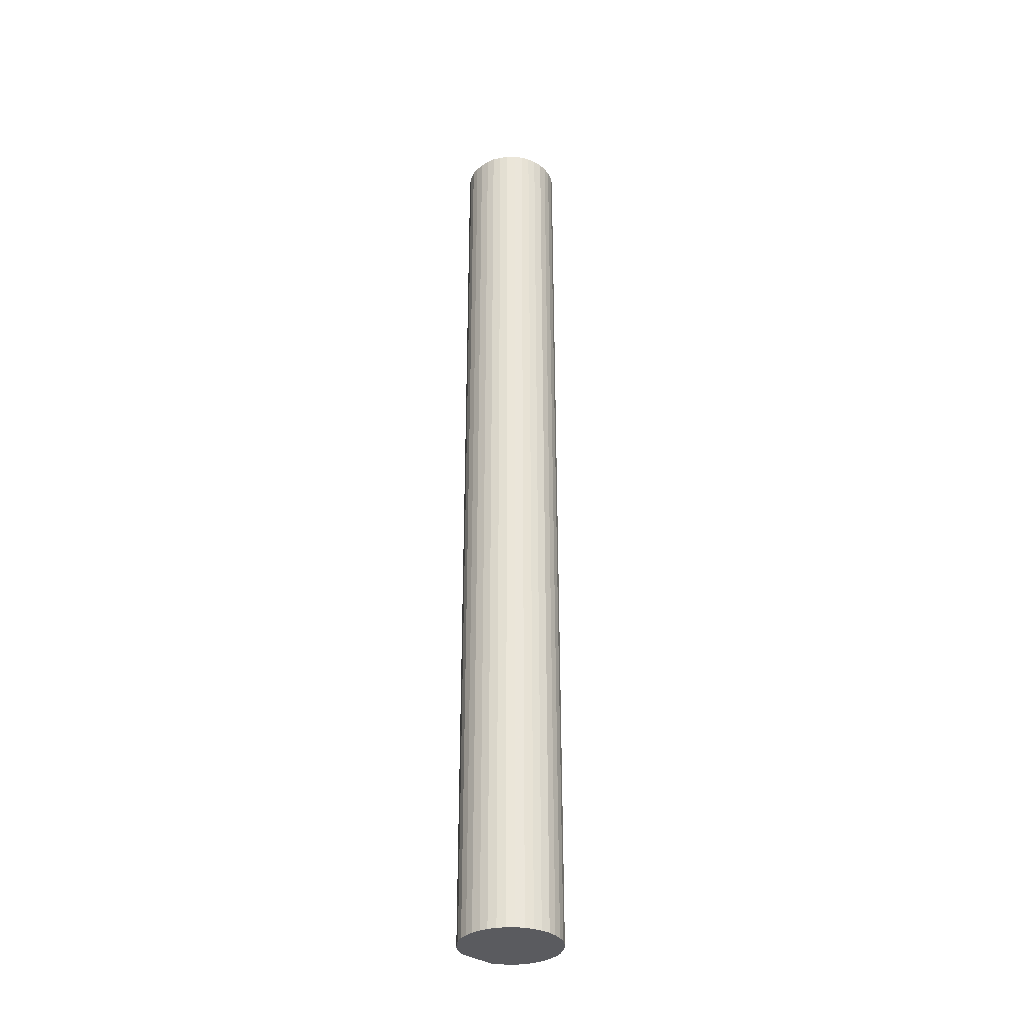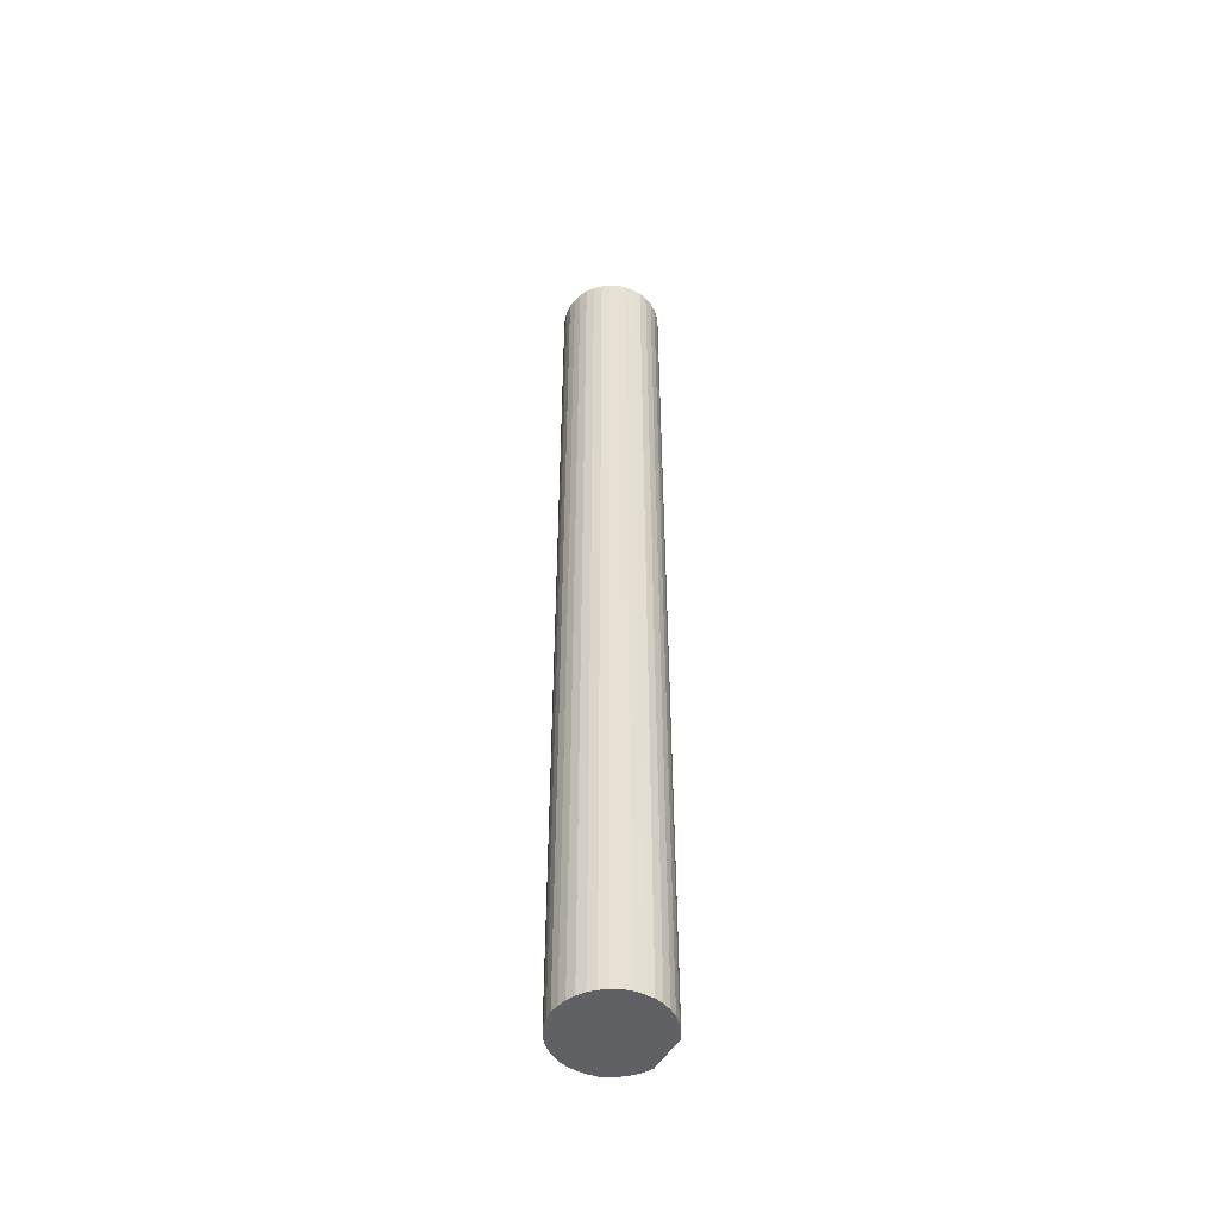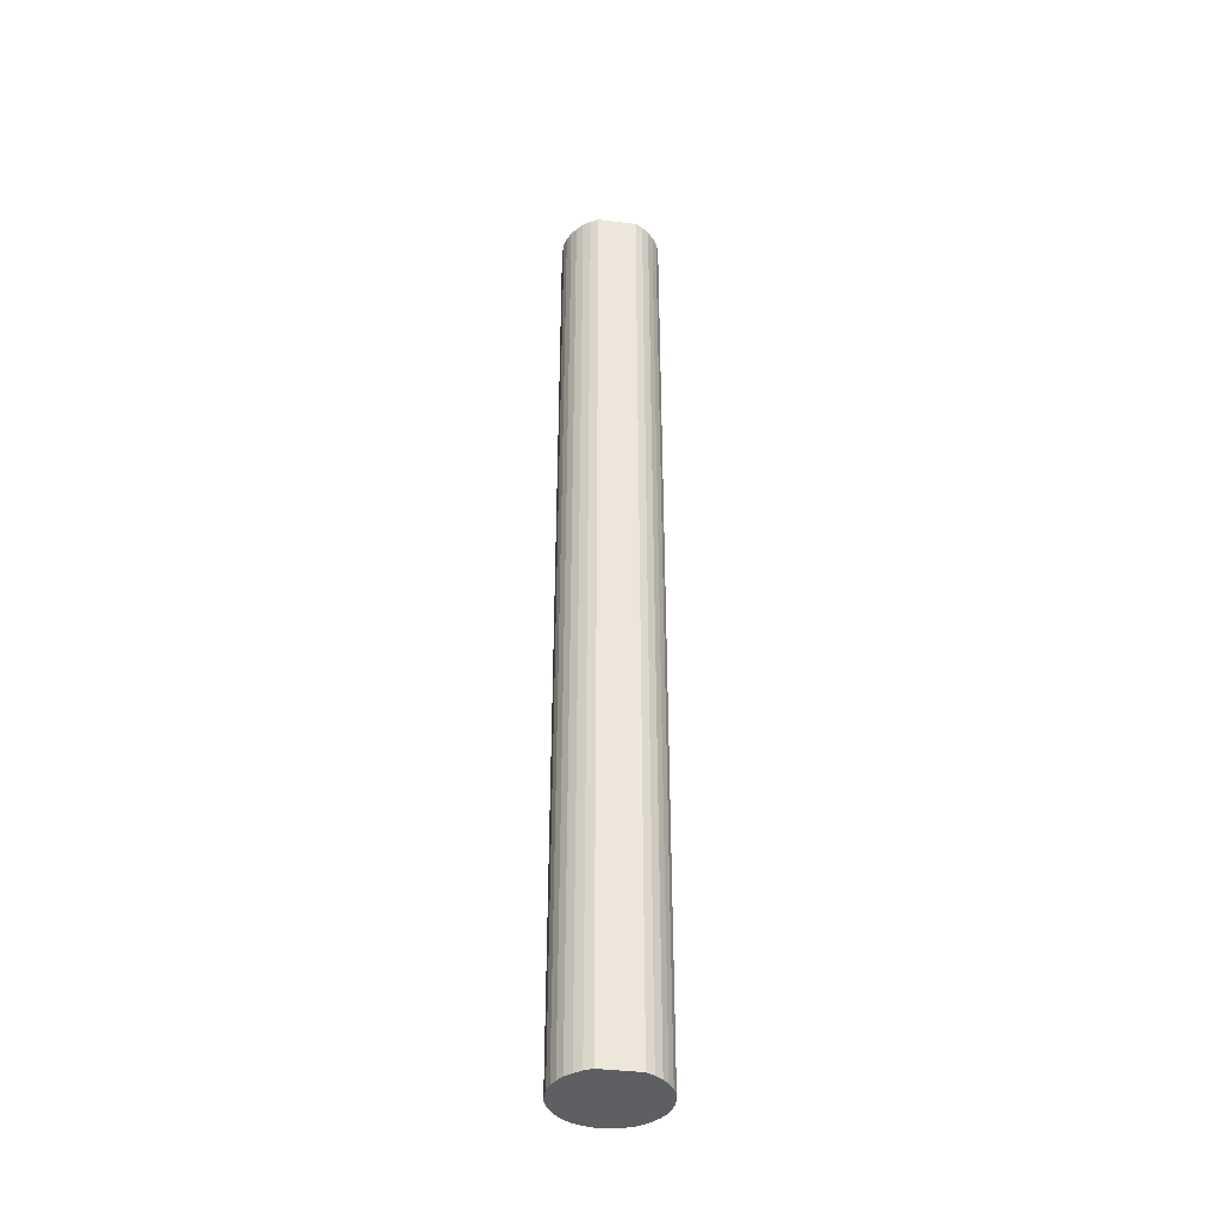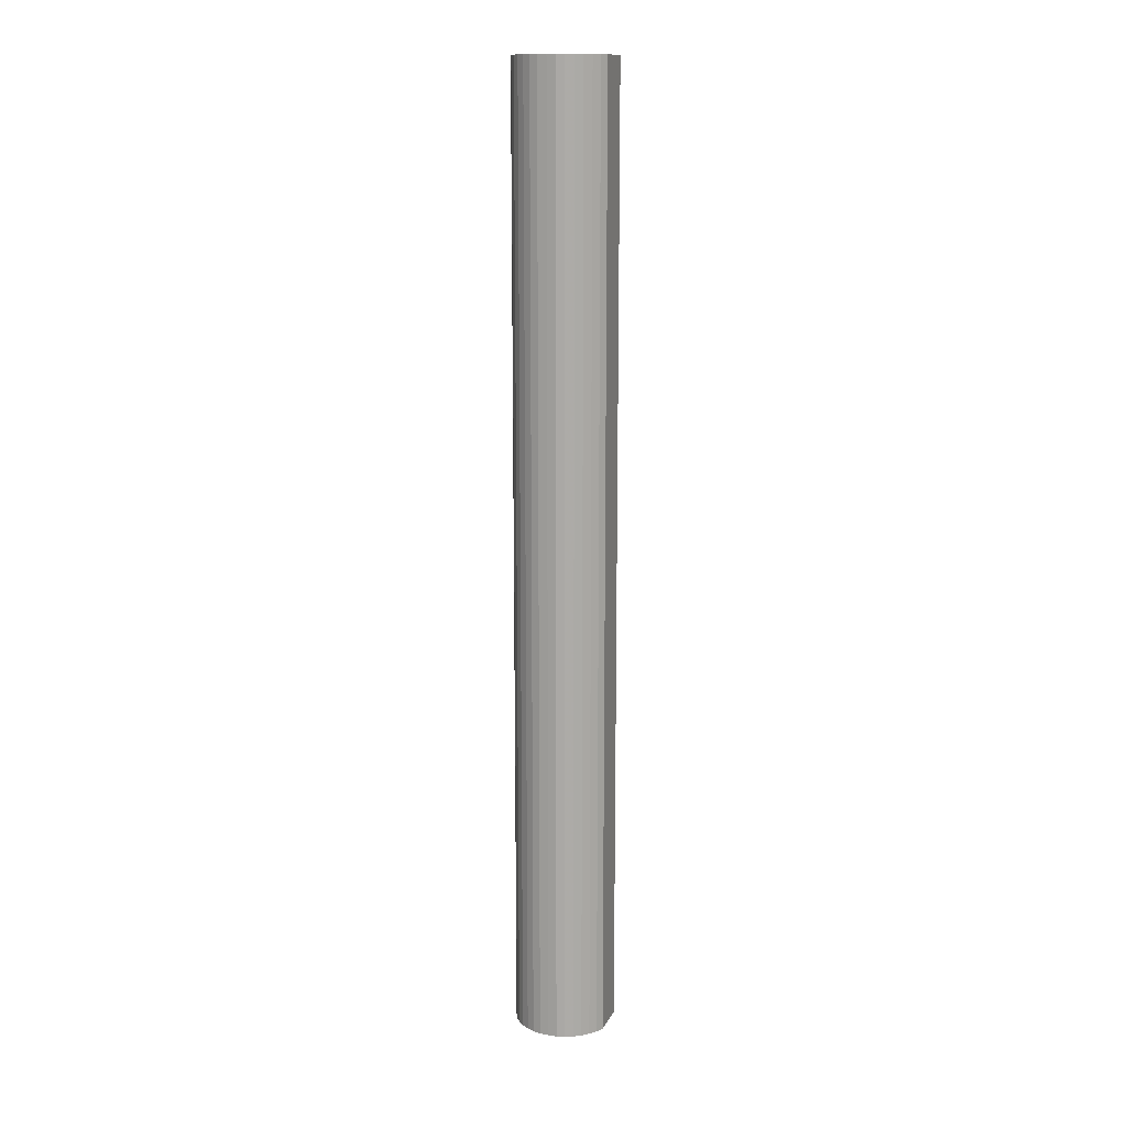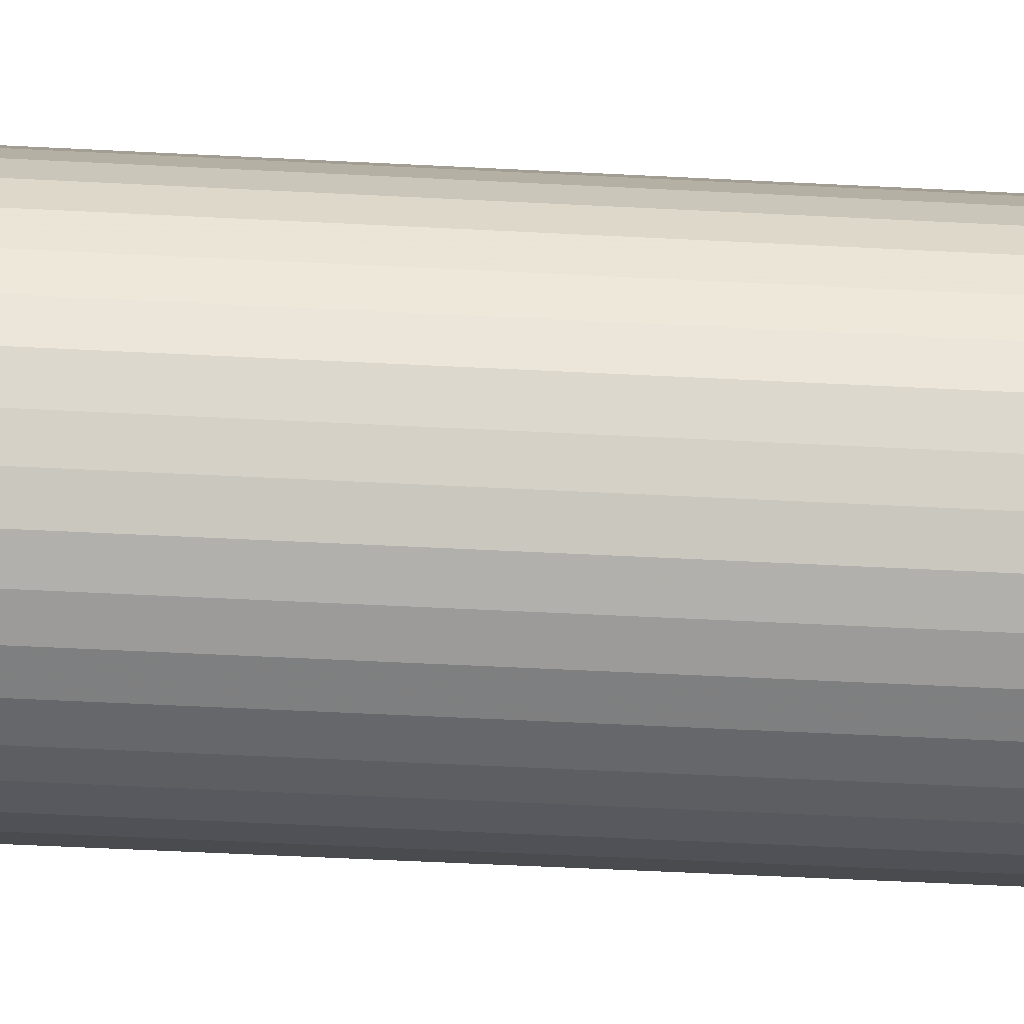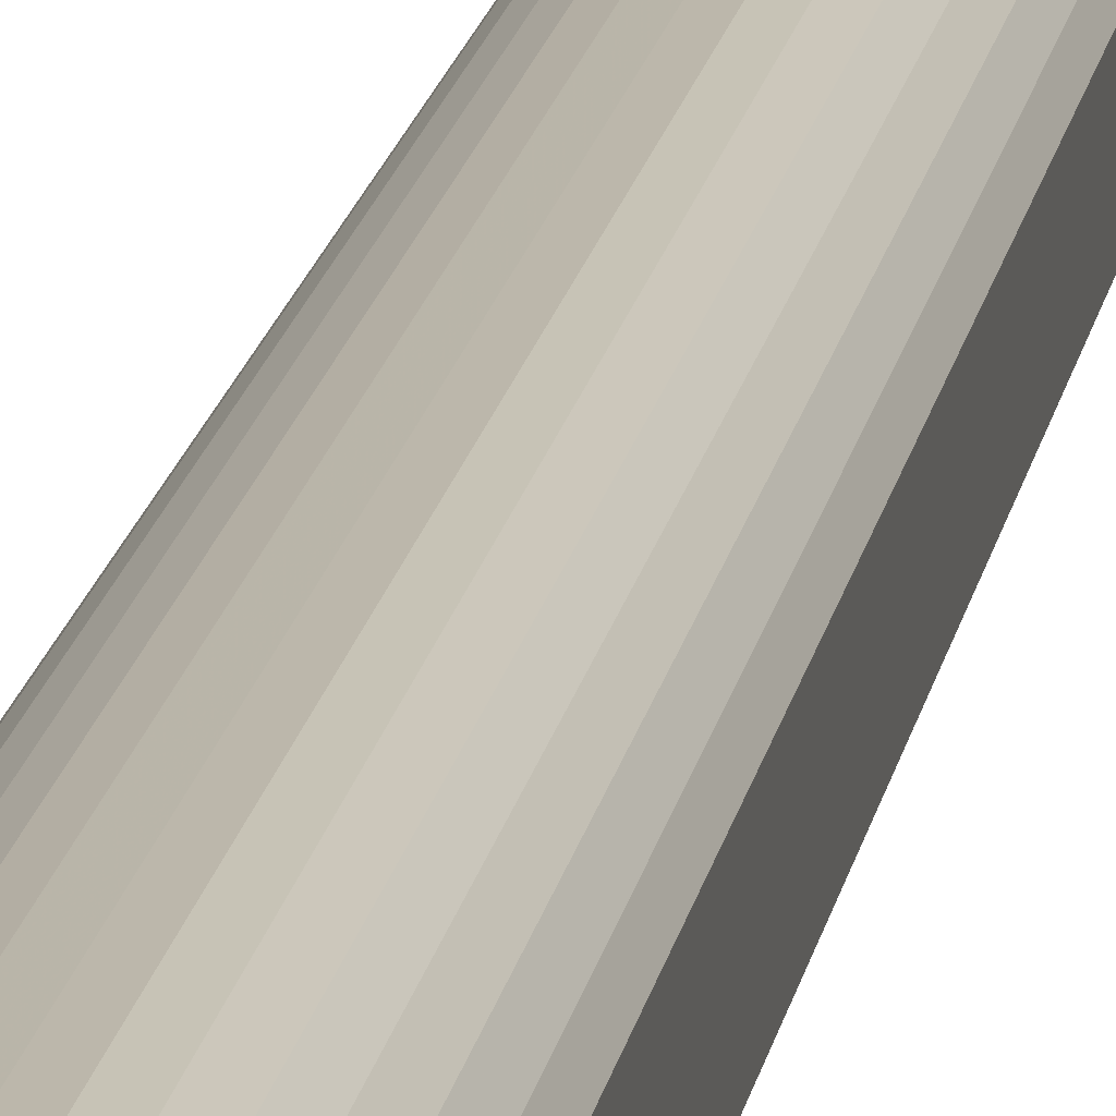
<metadata>
{"format":"obj","ext":"obj","renderer":"f3d","projection":"perspective","resolution":1024,"background":"white","views":[{"elev":-33.5,"azim":45.6,"up":"+Z"},{"elev":-50.2,"azim":150.7,"up":"+Z"},{"elev":-39.6,"azim":-98.7,"up":"+Z"},{"elev":13.9,"azim":-161.4,"up":"+Z"},{"elev":-24.1,"azim":83.8,"up":"+Y"},{"elev":14.4,"azim":-172.0,"up":"+Y"}]}
</metadata>
<code>
v 44.06 444.6 -523.6
v 43.25 446.1 -523.6
v 43.25 453.8 -523.6
v 54.56 459.8 -523.6
v 56.16 459.3 -523.6
v 61.94 453.3 -523.6
v 61.94 446.6 -523.6
v 44.06 455.3 -523.6
v 45.16 456.7 -523.6
v 52.75 459.9 -523.6
v 62.34 451.7 -523.6
v 62.56 450 -523.6
v 49.44 459.5 -523.6
v 51.06 459.9 -523.6
v 62.34 448.2 -523.6
v 46.44 457.9 -523.6
v 47.84 458.8 -523.6
v 57.66 458.5 -523.6
v 59.06 457.5 -523.6
v 61.25 454.9 -523.6
v 60.25 456.3 -523.6
v 57.66 441.4 -523.6
v 56.16 440.6 -523.6
v 45.16 443.2 -523.6
v 54.56 440.2 -523.6
v 52.75 440 -523.6
v 46.44 442.1 -523.6
v 61.25 445 -523.6
v 60.25 443.6 -523.6
v 59.06 442.4 -523.6
v 47.84 441.1 -523.6
v 51.06 440.1 -523.6
v 49.44 440.4 -523.6
v 43.25 453.8 -332.8
v 43.25 446.1 -332.8
v 44.06 444.6 -332.8
v 45.16 443.2 -332.8
v 46.44 442.1 -332.8
v 47.84 441.1 -332.8
v 49.44 440.4 -332.8
v 51.06 440.1 -332.8
v 52.75 440 -332.8
v 54.56 440.2 -332.8
v 56.16 440.6 -332.8
v 57.66 441.4 -332.8
v 59.06 442.4 -332.8
v 60.25 443.6 -332.8
v 61.25 445 -332.8
v 61.94 446.6 -332.8
v 62.34 448.2 -332.8
v 62.56 450 -332.8
v 62.34 451.7 -332.8
v 61.94 453.3 -332.8
v 61.25 454.9 -332.8
v 60.25 456.3 -332.8
v 59.06 457.5 -332.8
v 57.66 458.5 -332.8
v 56.16 459.3 -332.8
v 54.56 459.8 -332.8
v 52.75 459.9 -332.8
v 51.06 459.9 -332.8
v 49.44 459.5 -332.8
v 47.84 458.8 -332.8
v 46.44 457.9 -332.8
v 45.16 456.7 -332.8
v 44.06 455.3 -332.8
f 1 2 3
f 4 5 6
f 1 3 7
f 7 3 8
f 7 8 9
f 4 6 10
f 10 6 11
f 10 11 12
f 13 14 7
f 7 14 10
f 7 10 15
f 15 10 12
f 9 16 7
f 7 16 17
f 7 17 13
f 5 18 6
f 6 18 19
f 6 19 20
f 20 19 21
f 22 23 24
f 23 25 24
f 24 25 26
f 24 26 27
f 7 28 1
f 1 28 29
f 1 29 24
f 24 29 30
f 24 30 22
f 27 26 31
f 31 26 32
f 31 32 33
f 34 3 35
f 35 3 2
f 35 2 1
f 35 1 36
f 36 1 24
f 36 24 37
f 37 24 27
f 37 27 38
f 38 27 31
f 38 31 39
f 39 31 33
f 39 33 40
f 40 33 32
f 40 32 41
f 41 32 26
f 41 26 42
f 42 26 25
f 42 25 43
f 43 25 23
f 43 23 44
f 44 23 22
f 44 22 45
f 45 22 30
f 45 30 46
f 46 30 29
f 46 29 47
f 47 29 28
f 47 28 48
f 48 28 7
f 48 7 49
f 49 7 15
f 49 15 50
f 50 15 12
f 50 12 51
f 51 12 11
f 51 11 52
f 52 11 6
f 52 6 53
f 53 6 20
f 53 20 54
f 54 20 21
f 54 21 55
f 55 21 19
f 55 19 56
f 56 19 18
f 56 18 57
f 57 18 5
f 57 5 58
f 58 5 4
f 58 4 59
f 59 4 10
f 59 10 60
f 60 10 14
f 60 14 61
f 61 14 13
f 61 13 62
f 62 13 17
f 62 17 63
f 63 17 16
f 63 16 64
f 64 16 9
f 64 9 65
f 65 9 8
f 65 8 66
f 66 8 3
f 66 3 34
f 66 34 49
f 47 36 37
f 34 35 49
f 49 35 36
f 49 36 48
f 48 36 47
f 51 60 50
f 50 60 49
f 54 55 56
f 51 52 60
f 60 52 53
f 60 53 59
f 59 53 58
f 60 61 49
f 49 61 62
f 49 62 63
f 54 56 53
f 53 56 57
f 53 57 58
f 63 64 49
f 49 64 65
f 49 65 66
f 44 37 43
f 43 37 42
f 37 38 42
f 42 38 39
f 42 39 41
f 41 39 40
f 44 45 37
f 37 45 46
f 37 46 47

</code>
